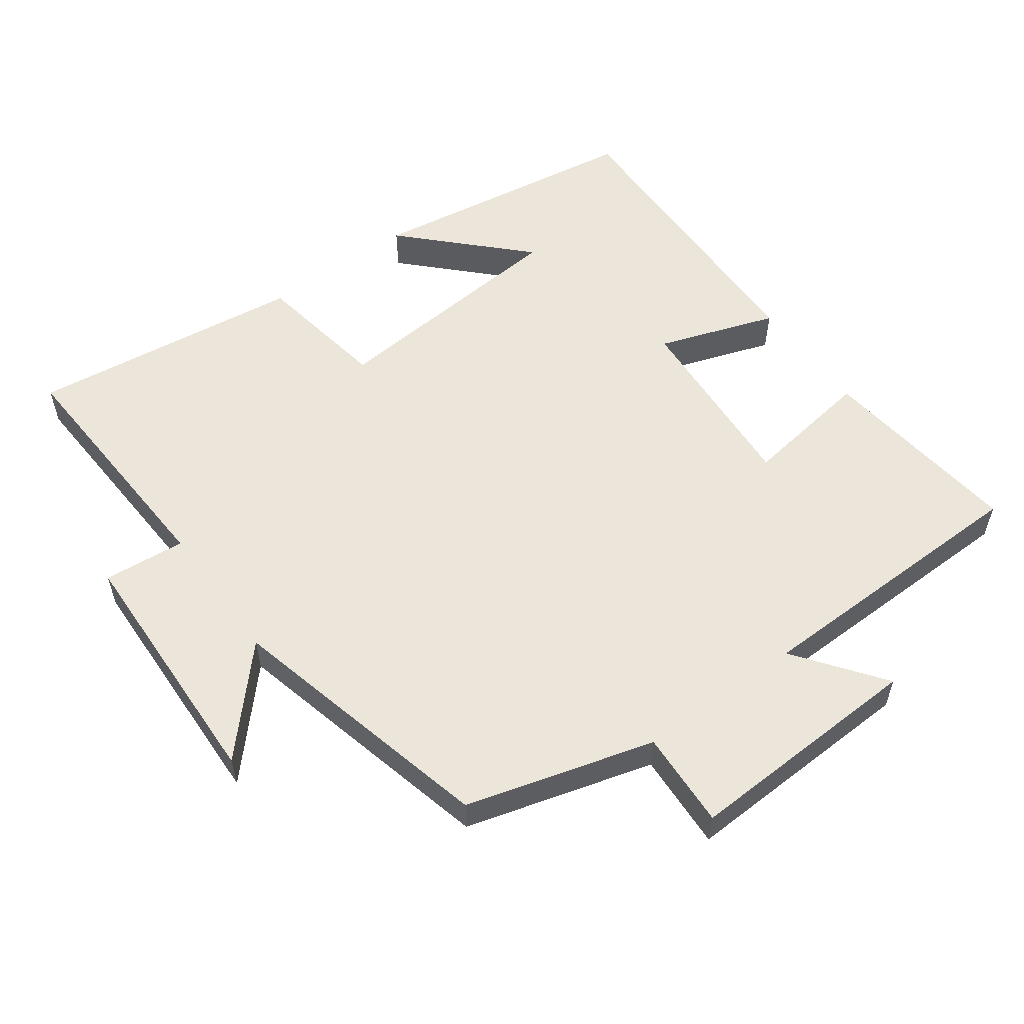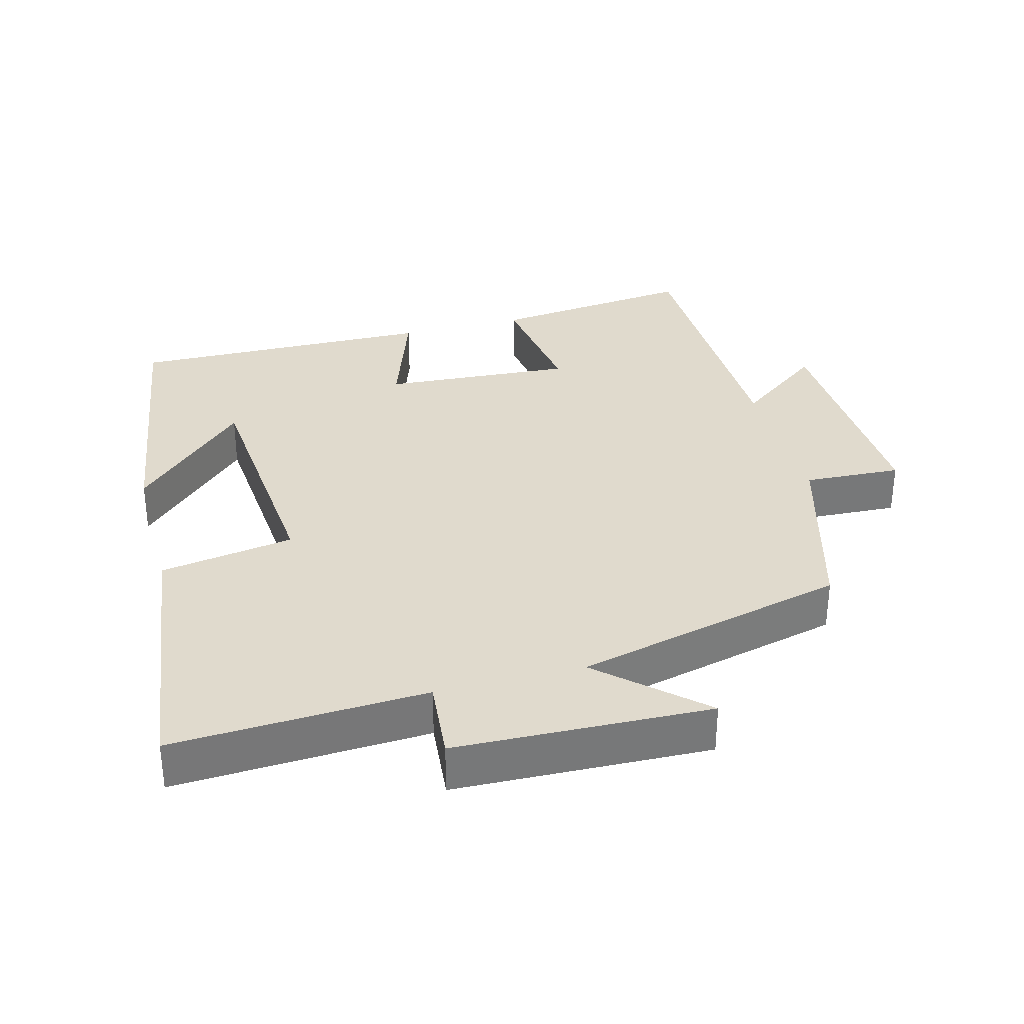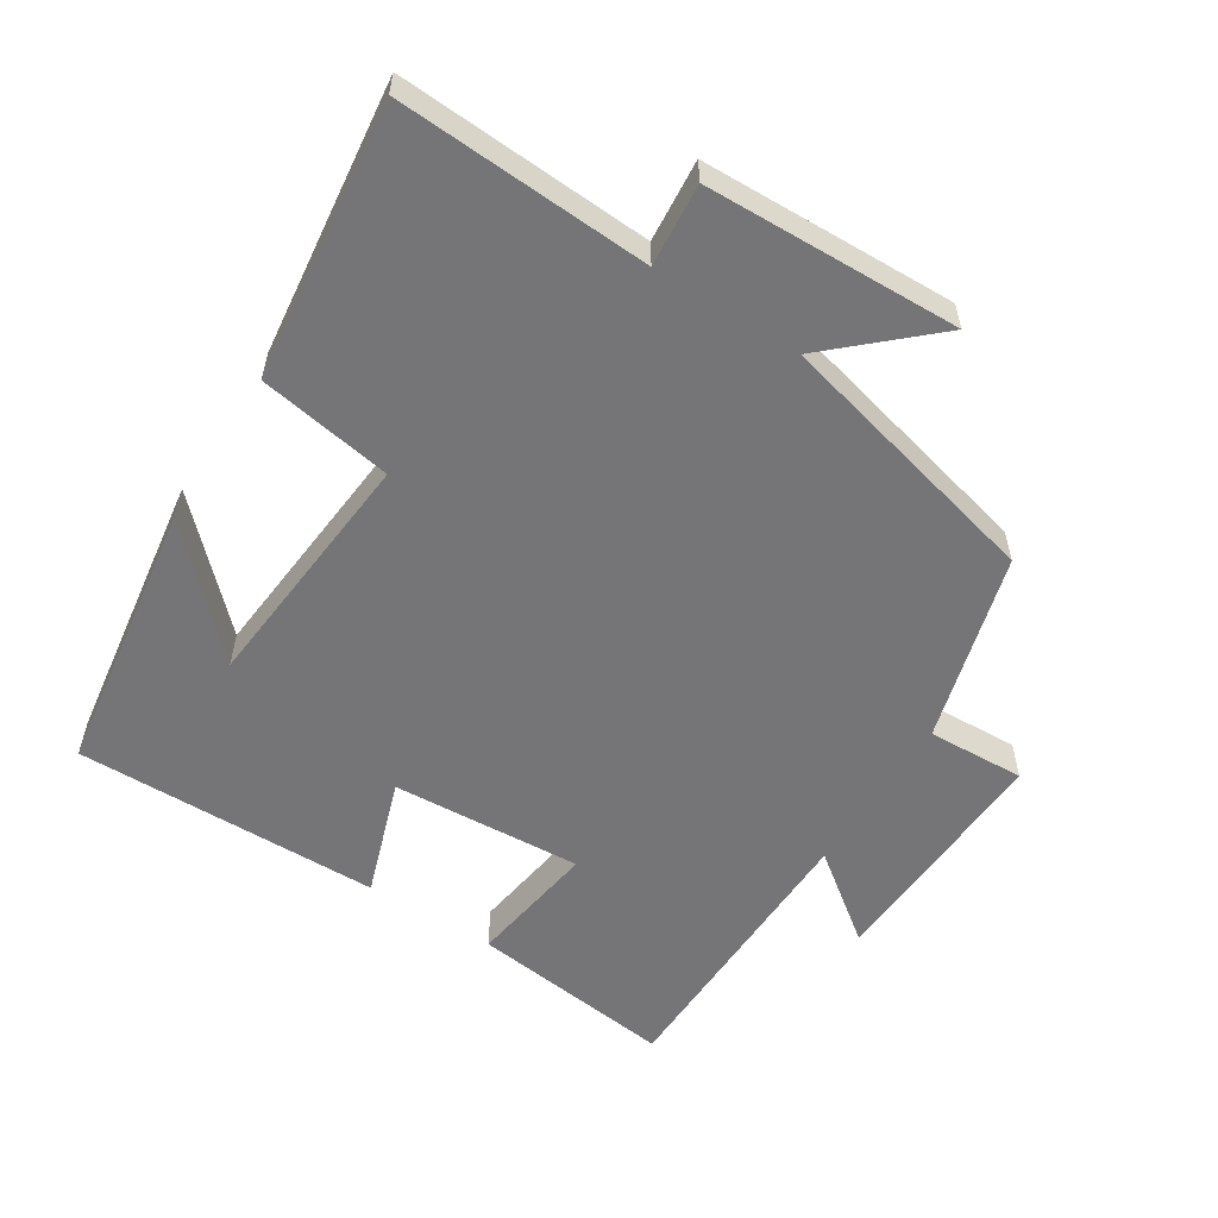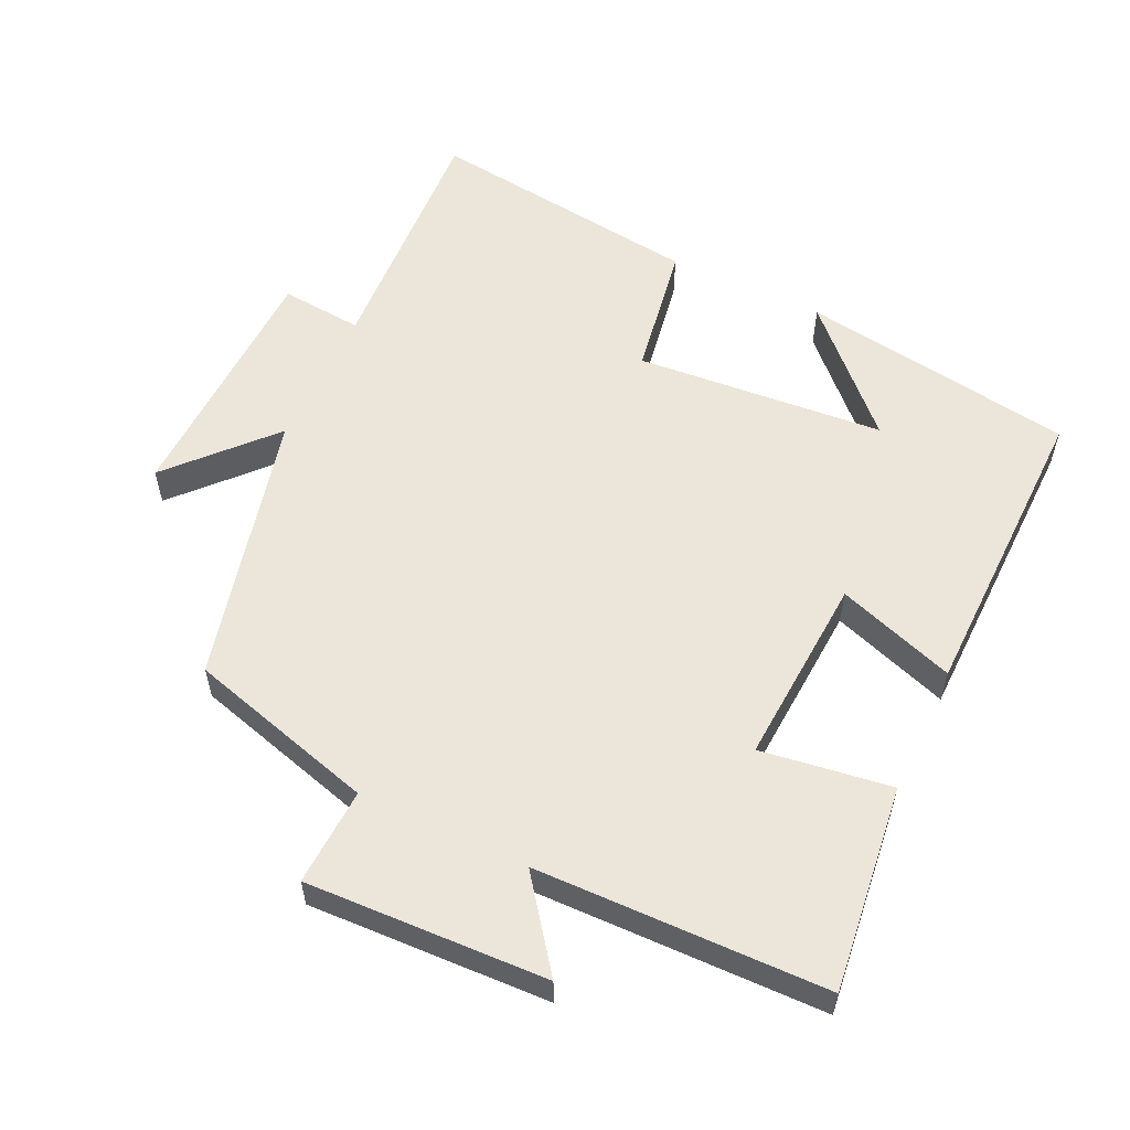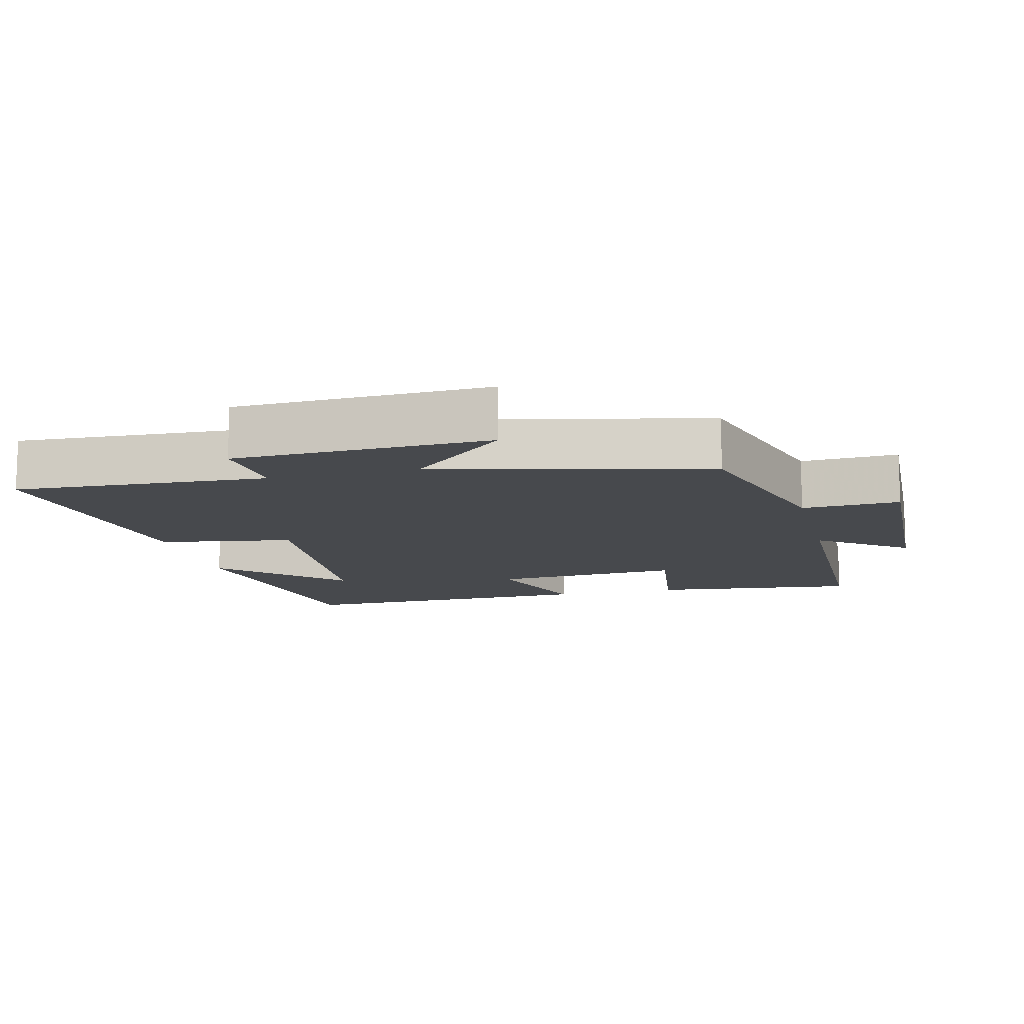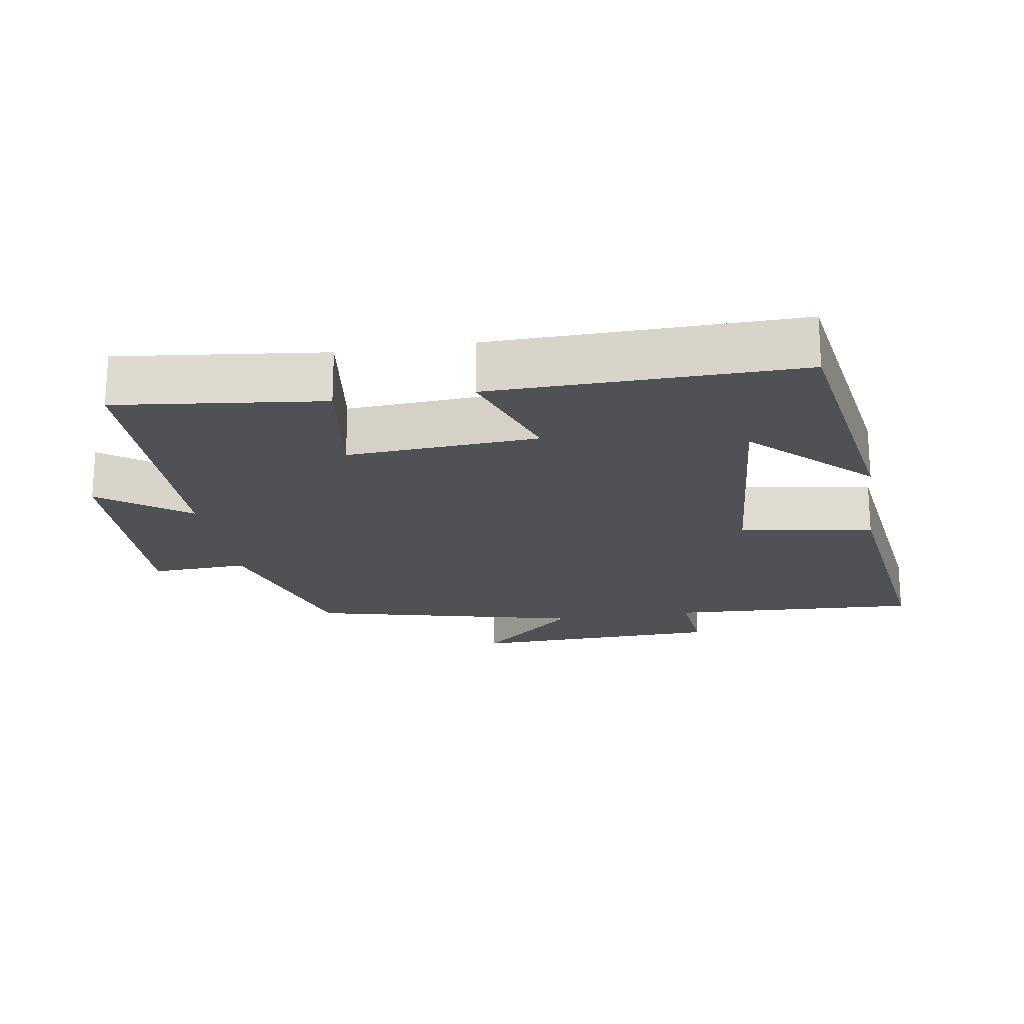
<metadata>
{"format":"obj","ext":"obj","renderer":"f3d","projection":"perspective","resolution":1024,"background":"white","views":[{"elev":56.2,"azim":143.9,"up":"+Y"},{"elev":33.0,"azim":75.1,"up":"+Y"},{"elev":-56.6,"azim":57.4,"up":"+Y"},{"elev":57.0,"azim":-154.8,"up":"+Y"},{"elev":-12.1,"azim":104.0,"up":"+Y"},{"elev":-20.1,"azim":-80.8,"up":"+Y"}]}
</metadata>
<code>
v 0.404 0.07 -0.423
v 0.131 0.07 -0.5
v 0.138 0.07 -0.641
v -0.21 0.07 -0.627
v -0.115 0.07 -0.5
v -0.535 0.07 -0.492
v -0.5 0.07 -0.194
v -0.311 0.07 -0.221
v -0.329 0.07 0.055
v -0.5 0.07 -0.004
v -0.508 0.07 0.439
v -0.11 0.07 0.5
v -0.272 0.07 0.336
v 0.088 0.07 0.306
v 0.12 0.07 0.5
v 0.519 0.07 0.551
v 0.5 0.07 0.185
v 0.619 0.07 0.196
v 0.631 0.07 -0.172
v 0.5 0.07 -0.029
v 0.404 0 -0.423
v 0.131 0 -0.5
v 0.138 0 -0.641
v -0.21 0 -0.627
v -0.115 0 -0.5
v -0.535 0 -0.492
v -0.5 0 -0.194
v -0.311 0 -0.221
v -0.329 0 0.055
v -0.5 0 -0.004
v -0.508 0 0.439
v -0.11 0 0.5
v -0.272 0 0.336
v 0.088 0 0.306
v 0.12 0 0.5
v 0.519 0 0.551
v 0.5 0 0.185
v 0.619 0 0.196
v 0.631 0 -0.172
v 0.5 0 -0.029
f 17 18 19 20
f 17 20 1 2
f 14 15 16 17
f 13 14 17 2
f 11 12 13
f 9 10 11 13
f 8 9 13 2
f 5 6 7 8
f 5 8 2 3
f 3 4 5
f 40 39 38 37
f 22 21 40 37
f 37 36 35 34
f 22 37 34 33
f 33 32 31
f 33 31 30 29
f 22 33 29 28
f 28 27 26 25
f 23 22 28 25
f 25 24 23
f 1 21 22 2
f 2 22 23 3
f 3 23 24 4
f 4 24 25 5
f 5 25 26 6
f 6 26 27 7
f 7 27 28 8
f 8 28 29 9
f 9 29 30 10
f 10 30 31 11
f 11 31 32 12
f 12 32 33 13
f 13 33 34 14
f 14 34 35 15
f 15 35 36 16
f 16 36 37 17
f 17 37 38 18
f 18 38 39 19
f 19 39 40 20
f 20 40 21 1

</code>
